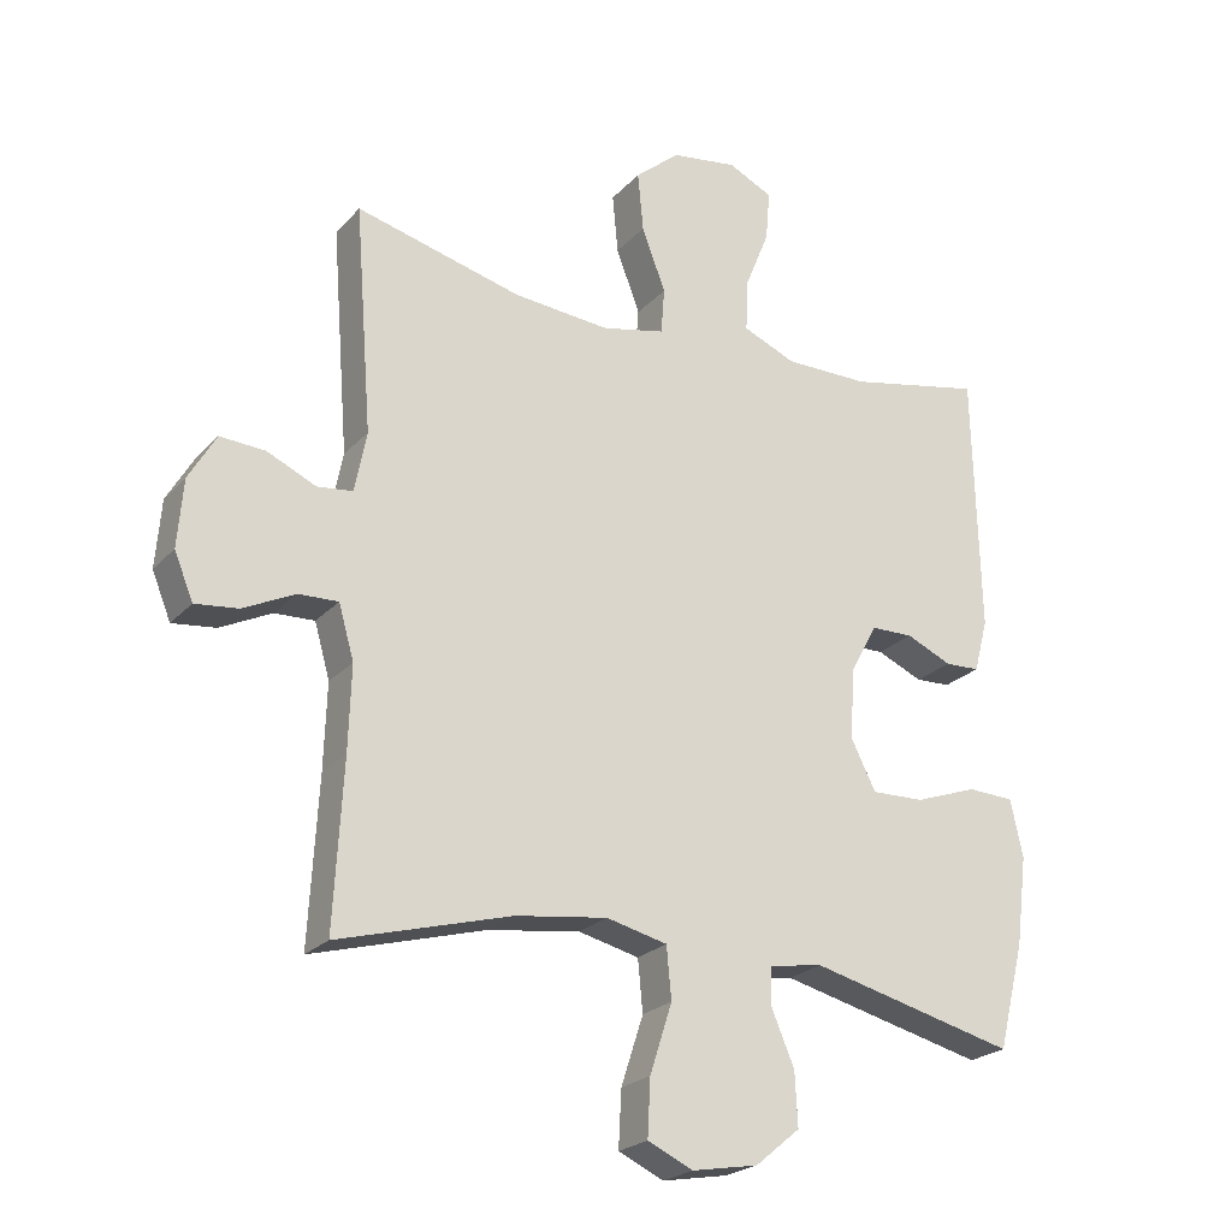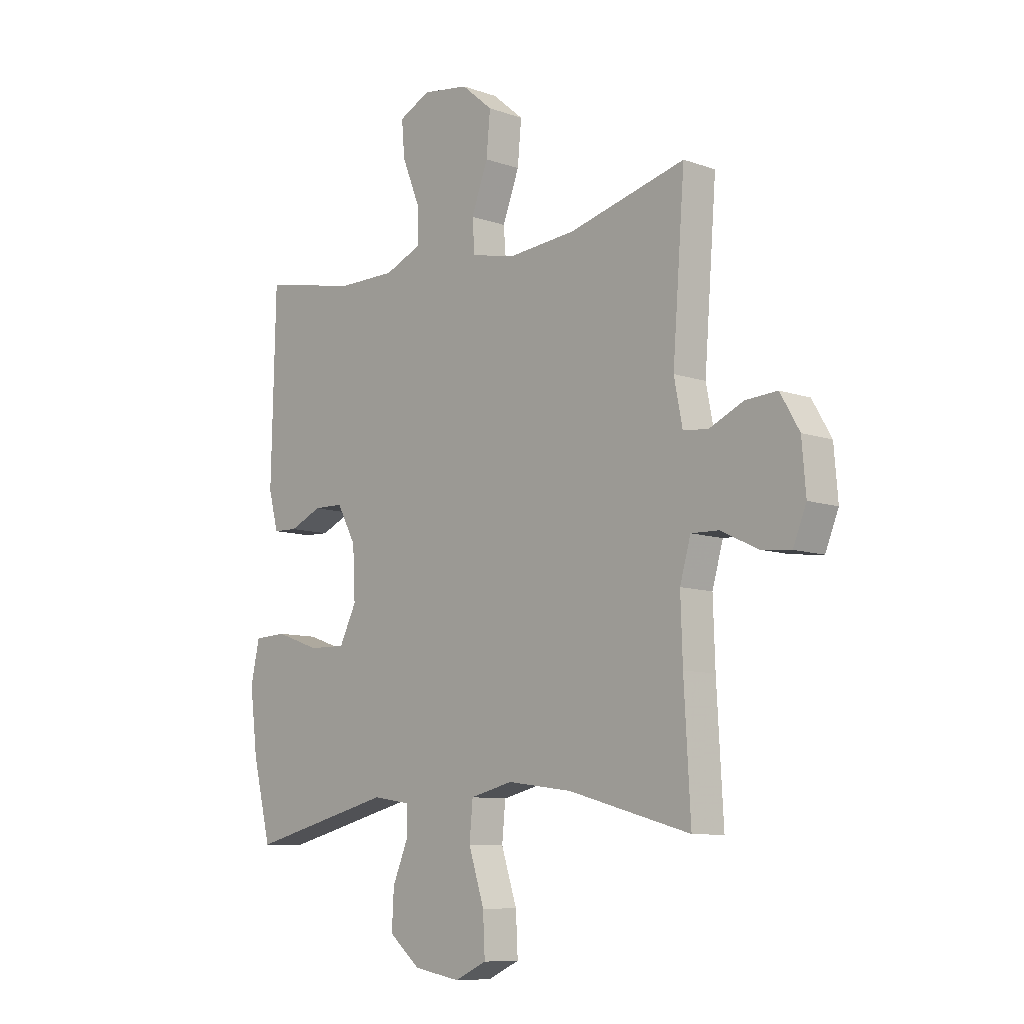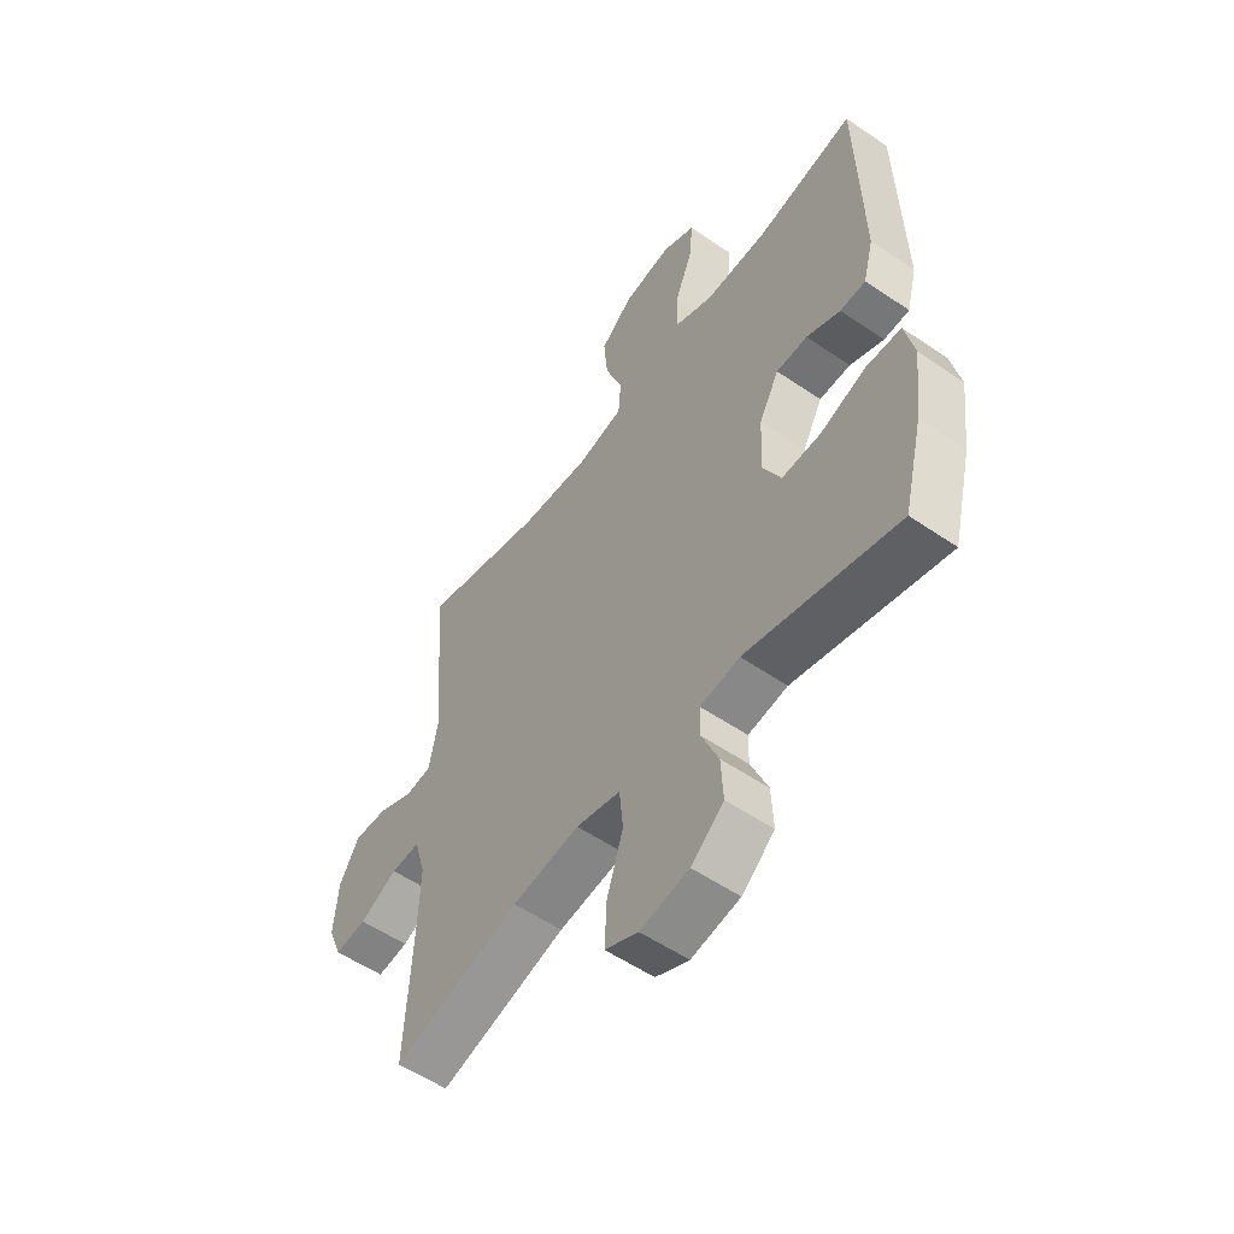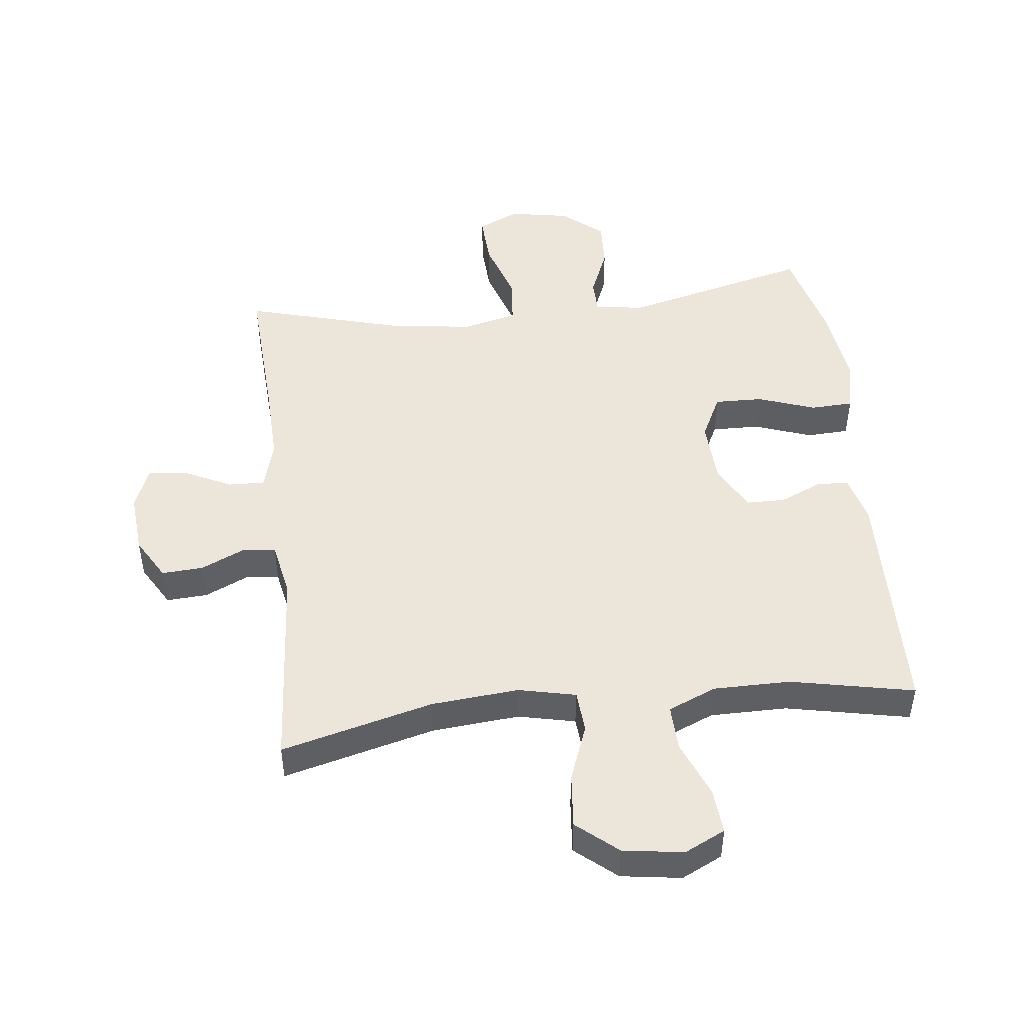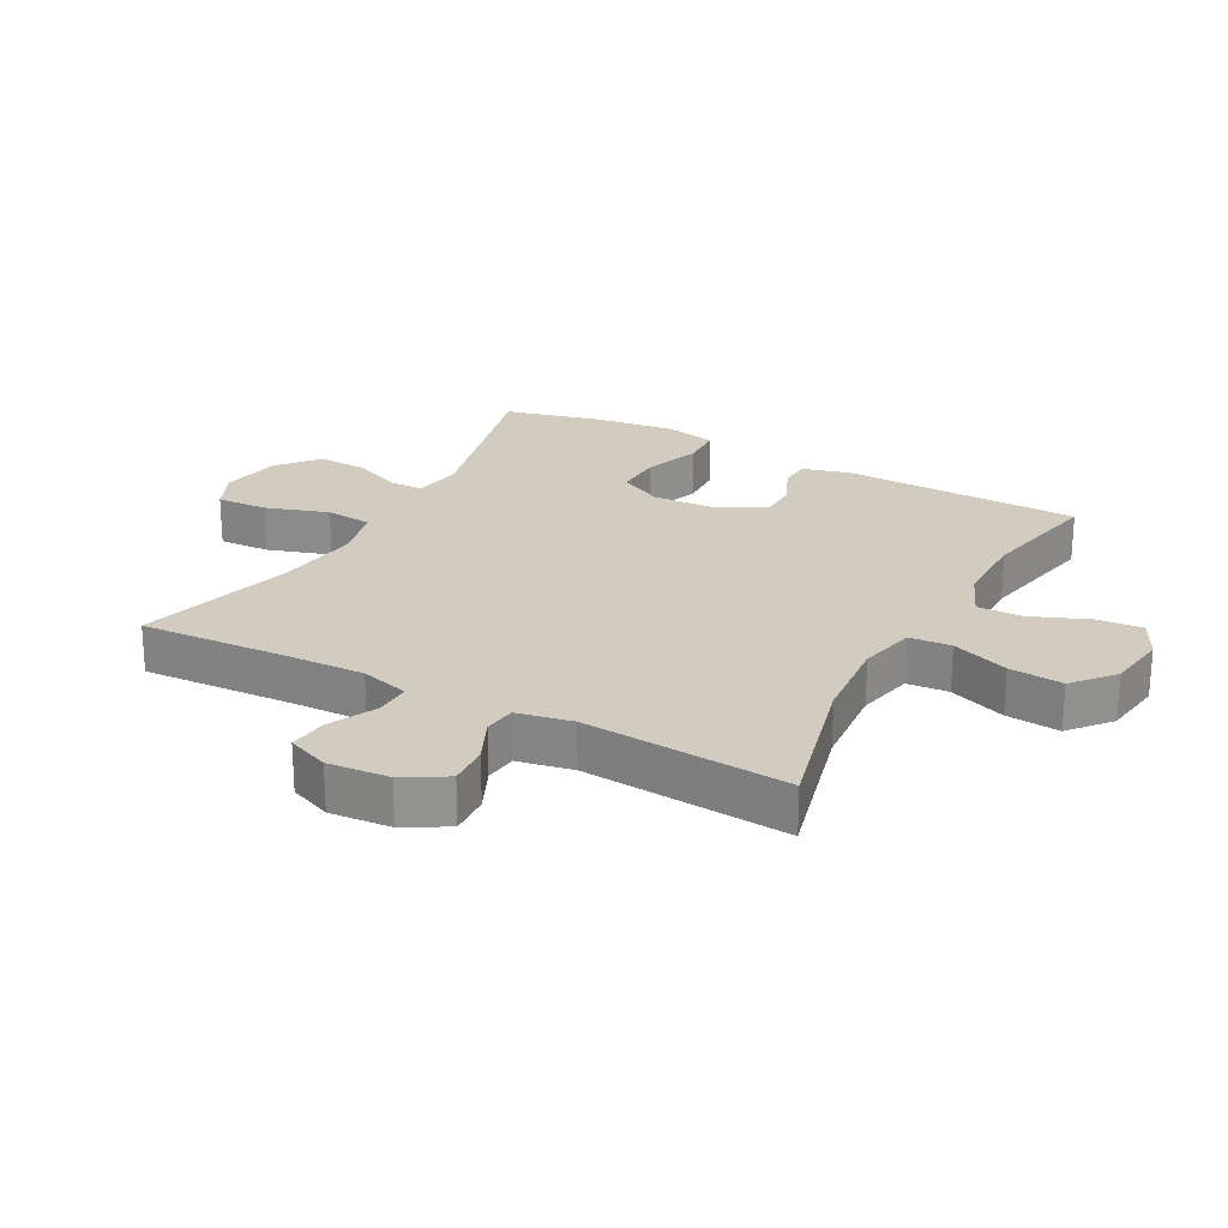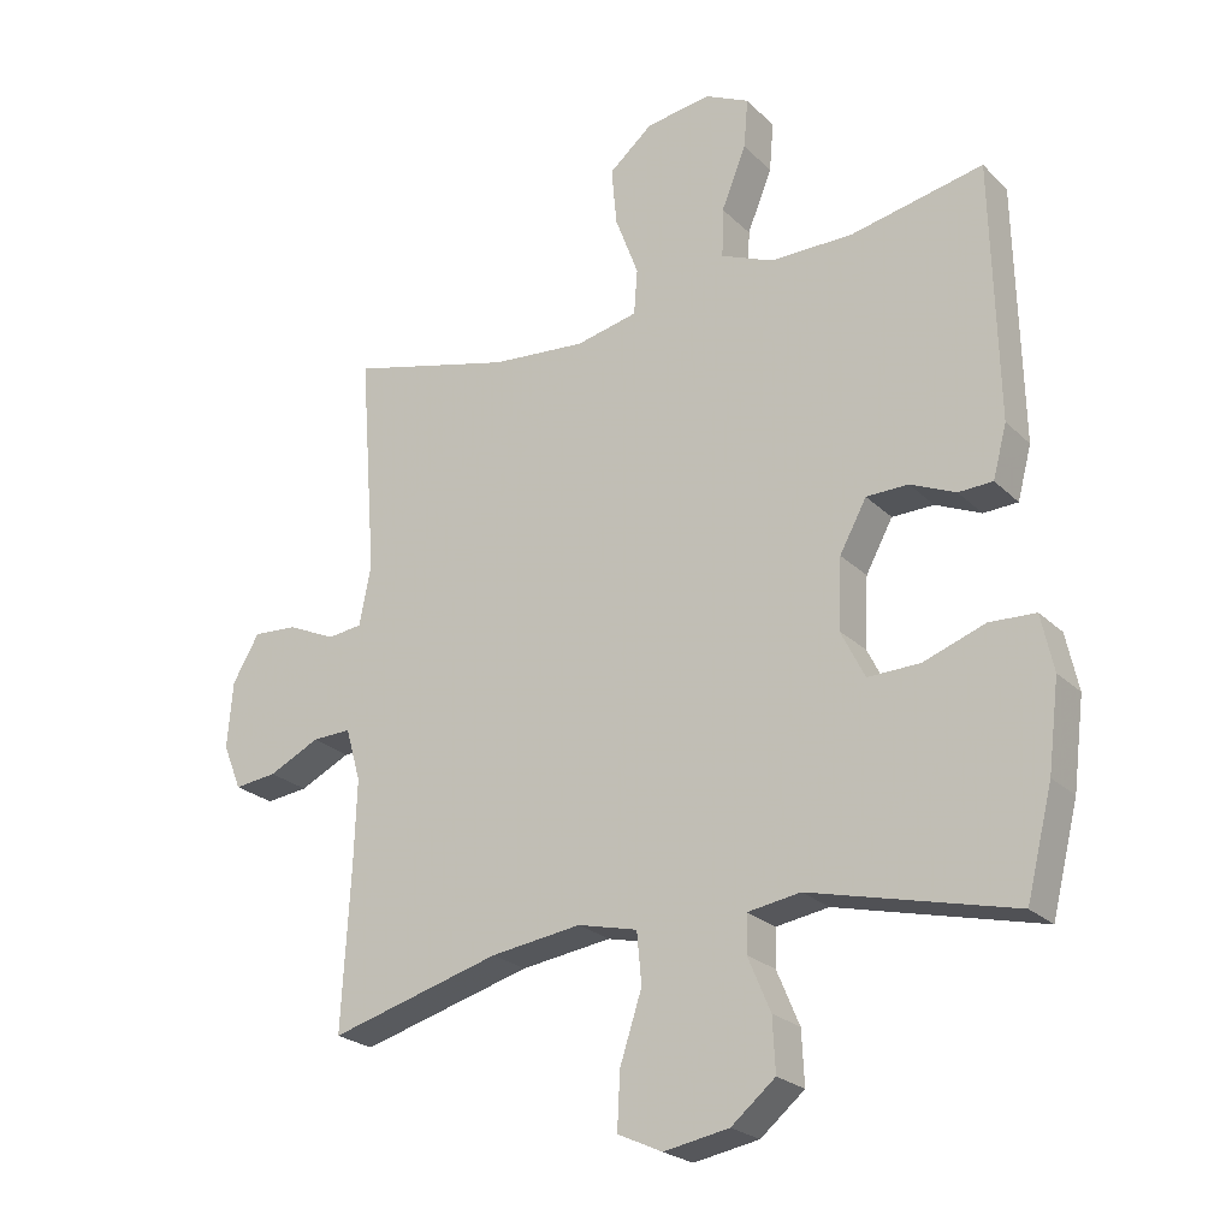
<metadata>
{"format":"obj","ext":"obj","renderer":"f3d","projection":"perspective","resolution":1024,"background":"white","views":[{"elev":-23.1,"azim":-30.7,"up":"+Z"},{"elev":-9.2,"azim":-132.9,"up":"+Z"},{"elev":-55.1,"azim":54.2,"up":"+Z"},{"elev":48.0,"azim":-6.6,"up":"+Y"},{"elev":24.0,"azim":-61.6,"up":"+Y"},{"elev":-23.7,"azim":33.0,"up":"+Z"}]}
</metadata>
<code>
v 0.5 0.07 0.5
v 0.509 0.07 0.125
v 0.489 0.07 0.049
v 0.439 0.07 0.047
v 0.373 0.07 0.076
v 0.312 0.07 0.075
v 0.273 0.07 0.003
v 0.268 0.07 -0.099
v 0.303 0.07 -0.169
v 0.379 0.07 -0.167
v 0.469 0.07 -0.135
v 0.536 0.07 -0.138
v 0.554 0.07 -0.22
v 0.538 0.07 -0.348
v 0.5 0.07 -0.5
v 0.204 0.07 -0.427
v 0.127 0.07 -0.439
v 0.126 0.07 -0.493
v 0.159 0.07 -0.571
v 0.163 0.07 -0.648
v 0.099 0.07 -0.701
v 0.004 0.07 -0.718
v -0.061 0.07 -0.688
v -0.057 0.07 -0.607
v -0.025 0.07 -0.508
v -0.032 0.07 -0.434
v -0.119 0.07 -0.413
v -0.251 0.07 -0.431
v -0.5 0.07 -0.5
v -0.487 0.07 -0.265
v -0.483 0.07 -0.143
v -0.505 0.07 -0.066
v -0.562 0.07 -0.068
v -0.636 0.07 -0.104
v -0.698 0.07 -0.111
v -0.725 0.07 -0.045
v -0.717 0.07 0.052
v -0.678 0.07 0.119
v -0.613 0.07 0.115
v -0.543 0.07 0.083
v -0.492 0.07 0.089
v -0.475 0.07 0.176
v -0.5 0.07 0.5
v -0.261 0.07 0.439
v -0.123 0.07 0.427
v -0.033 0.07 0.447
v -0.028 0.07 0.513
v -0.062 0.07 0.603
v -0.07 0.07 0.688
v -0.006 0.07 0.742
v 0.089 0.07 0.756
v 0.153 0.07 0.725
v 0.147 0.07 0.653
v 0.111 0.07 0.564
v 0.109 0.07 0.492
v 0.185 0.07 0.46
v 0.306 0.07 0.46
v 0.5 0 0.5
v 0.509 0 0.125
v 0.489 0 0.049
v 0.439 0 0.047
v 0.373 0 0.076
v 0.312 0 0.075
v 0.273 0 0.003
v 0.268 0 -0.099
v 0.303 0 -0.169
v 0.379 0 -0.167
v 0.469 0 -0.135
v 0.536 0 -0.138
v 0.554 0 -0.22
v 0.538 0 -0.348
v 0.5 0 -0.5
v 0.204 0 -0.427
v 0.127 0 -0.439
v 0.126 0 -0.493
v 0.159 0 -0.571
v 0.163 0 -0.648
v 0.099 0 -0.701
v 0.004 0 -0.718
v -0.061 0 -0.688
v -0.057 0 -0.607
v -0.025 0 -0.508
v -0.032 0 -0.434
v -0.119 0 -0.413
v -0.251 0 -0.431
v -0.5 0 -0.5
v -0.487 0 -0.265
v -0.483 0 -0.143
v -0.505 0 -0.066
v -0.562 0 -0.068
v -0.636 0 -0.104
v -0.698 0 -0.111
v -0.725 0 -0.045
v -0.717 0 0.052
v -0.678 0 0.119
v -0.613 0 0.115
v -0.543 0 0.083
v -0.492 0 0.089
v -0.475 0 0.176
v -0.5 0 0.5
v -0.261 0 0.439
v -0.123 0 0.427
v -0.033 0 0.447
v -0.028 0 0.513
v -0.062 0 0.603
v -0.07 0 0.688
v -0.006 0 0.742
v 0.089 0 0.756
v 0.153 0 0.725
v 0.147 0 0.653
v 0.111 0 0.564
v 0.109 0 0.492
v 0.185 0 0.46
v 0.306 0 0.46
f 51 52 53 54
f 51 54 55
f 50 51 55
f 47 48 49 50
f 46 47 50 55
f 42 43 44
f 41 42 44 45
f 37 38 39 40
f 37 40 41
f 36 37 41
f 33 34 35 36
f 32 33 36 41
f 31 32 41 45
f 28 29 30
f 27 28 30 31
f 26 27 31 45
f 22 23 24 25
f 22 25 26
f 18 19 20 21
f 17 18 21 22
f 13 14 15 16
f 13 16 17
f 10 11 12 13
f 9 10 13 17
f 8 9 17
f 7 8 17 22
f 2 3 4 5
f 57 1 2 5
f 56 57 5 6
f 46 55 56 6
f 7 22 26 45
f 6 7 45 46
f 111 110 109 108
f 112 111 108
f 112 108 107
f 107 106 105 104
f 112 107 104 103
f 101 100 99
f 102 101 99 98
f 97 96 95 94
f 98 97 94
f 98 94 93
f 93 92 91 90
f 98 93 90 89
f 102 98 89 88
f 87 86 85
f 88 87 85 84
f 102 88 84 83
f 82 81 80 79
f 83 82 79
f 78 77 76 75
f 79 78 75 74
f 73 72 71 70
f 74 73 70
f 70 69 68 67
f 74 70 67 66
f 74 66 65
f 79 74 65 64
f 62 61 60 59
f 62 59 58 114
f 63 62 114 113
f 63 113 112 103
f 102 83 79 64
f 103 102 64 63
f 1 58 59 2
f 2 59 60 3
f 3 60 61 4
f 4 61 62 5
f 5 62 63 6
f 6 63 64 7
f 7 64 65 8
f 8 65 66 9
f 9 66 67 10
f 10 67 68 11
f 11 68 69 12
f 12 69 70 13
f 13 70 71 14
f 14 71 72 15
f 15 72 73 16
f 16 73 74 17
f 17 74 75 18
f 18 75 76 19
f 19 76 77 20
f 20 77 78 21
f 21 78 79 22
f 22 79 80 23
f 23 80 81 24
f 24 81 82 25
f 25 82 83 26
f 26 83 84 27
f 27 84 85 28
f 28 85 86 29
f 29 86 87 30
f 30 87 88 31
f 31 88 89 32
f 32 89 90 33
f 33 90 91 34
f 34 91 92 35
f 35 92 93 36
f 36 93 94 37
f 37 94 95 38
f 38 95 96 39
f 39 96 97 40
f 40 97 98 41
f 41 98 99 42
f 42 99 100 43
f 43 100 101 44
f 44 101 102 45
f 45 102 103 46
f 46 103 104 47
f 47 104 105 48
f 48 105 106 49
f 49 106 107 50
f 50 107 108 51
f 51 108 109 52
f 52 109 110 53
f 53 110 111 54
f 54 111 112 55
f 55 112 113 56
f 56 113 114 57
f 57 114 58 1

</code>
